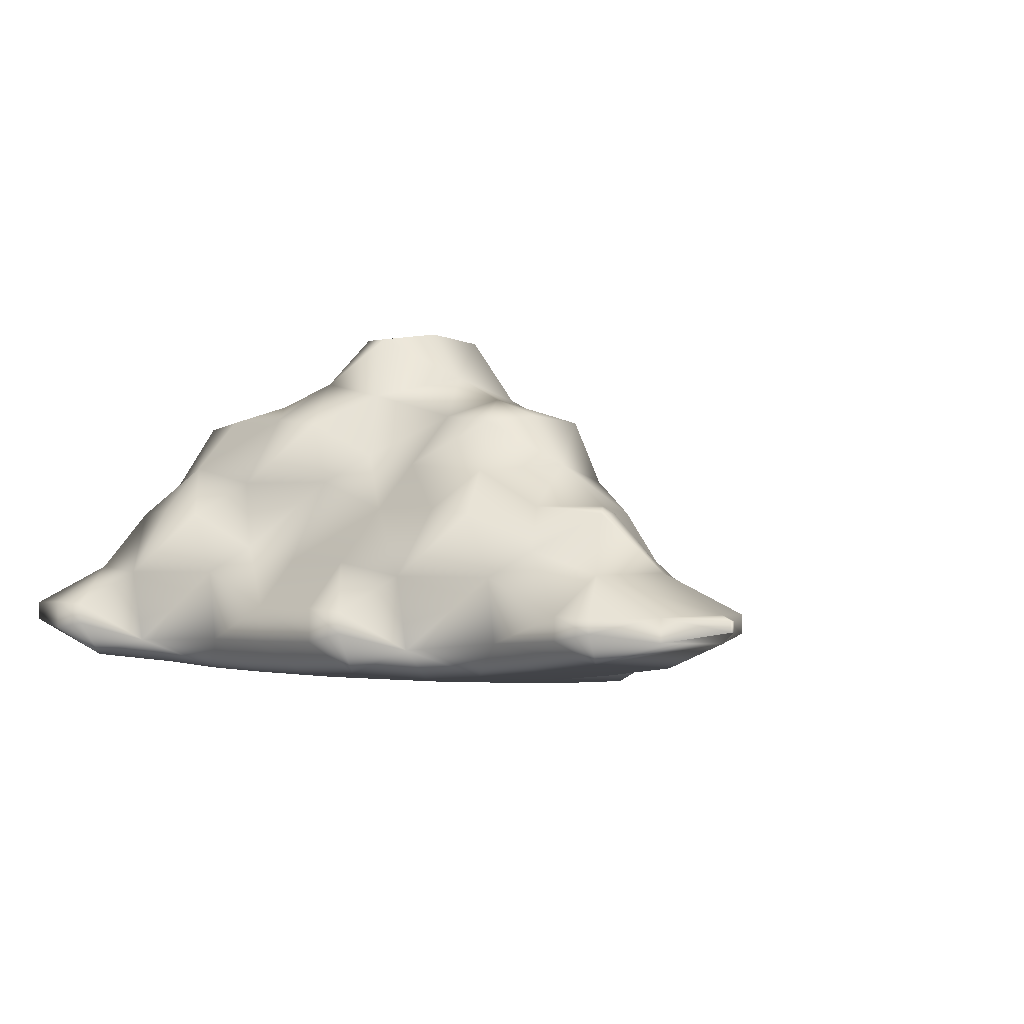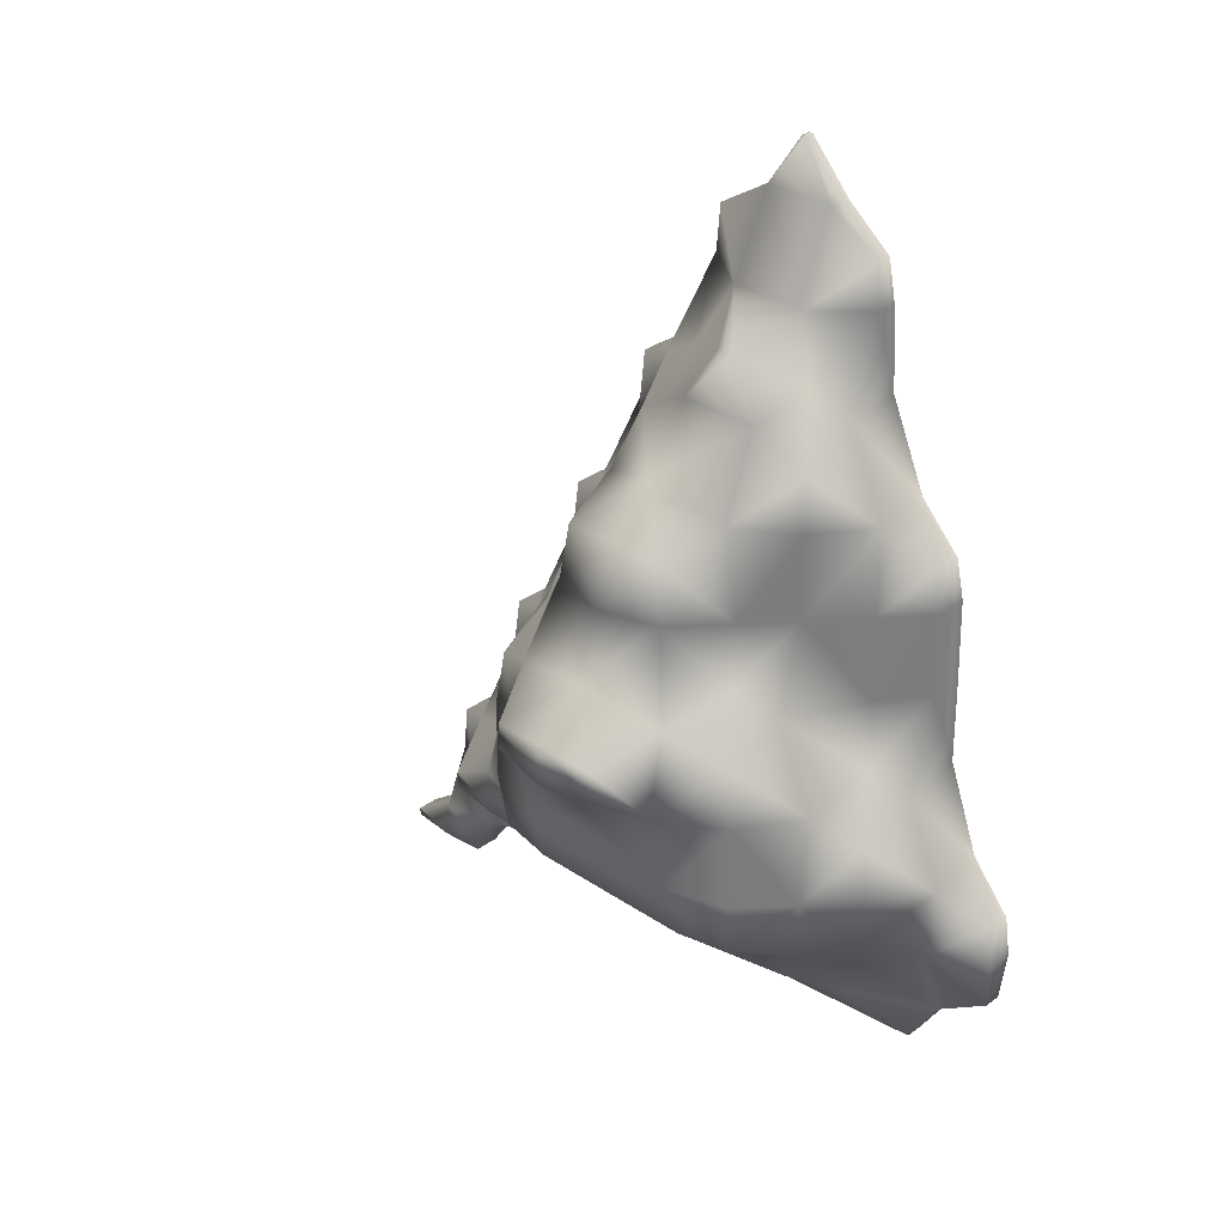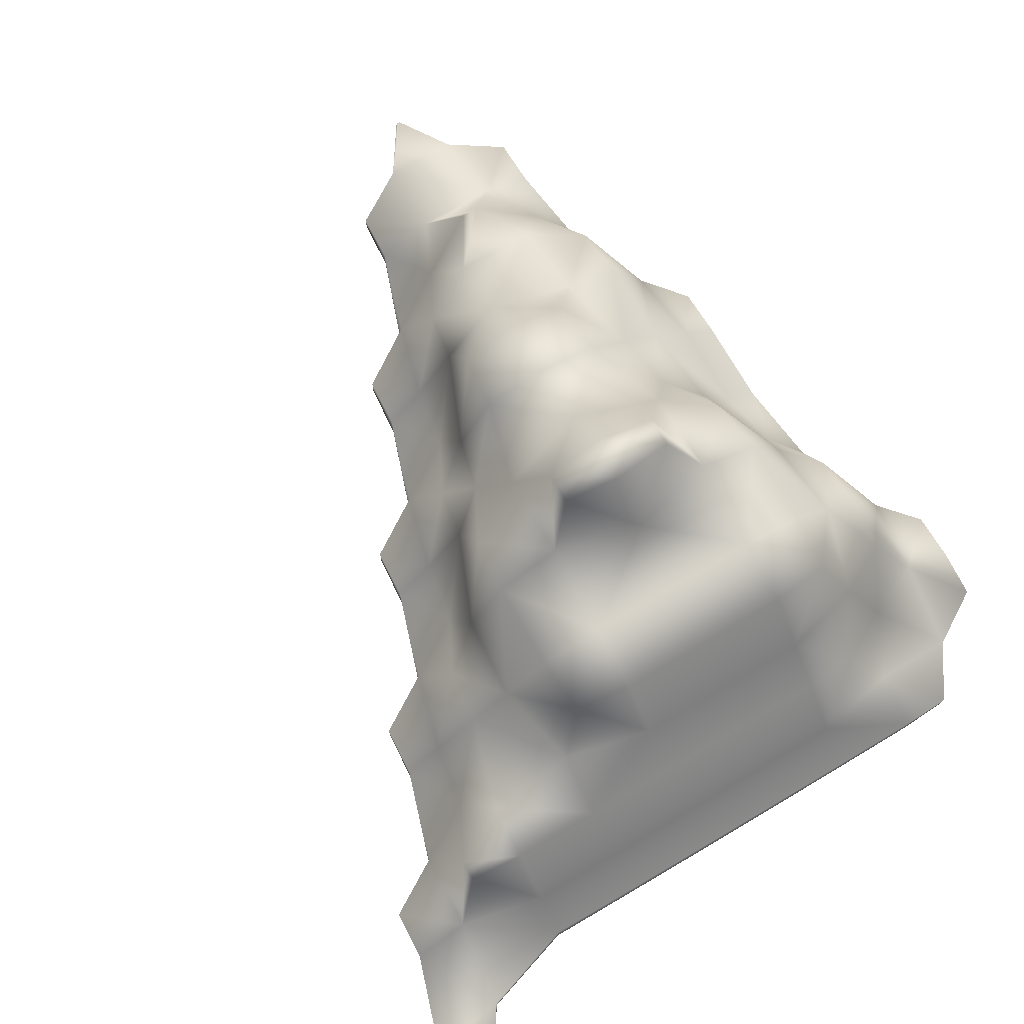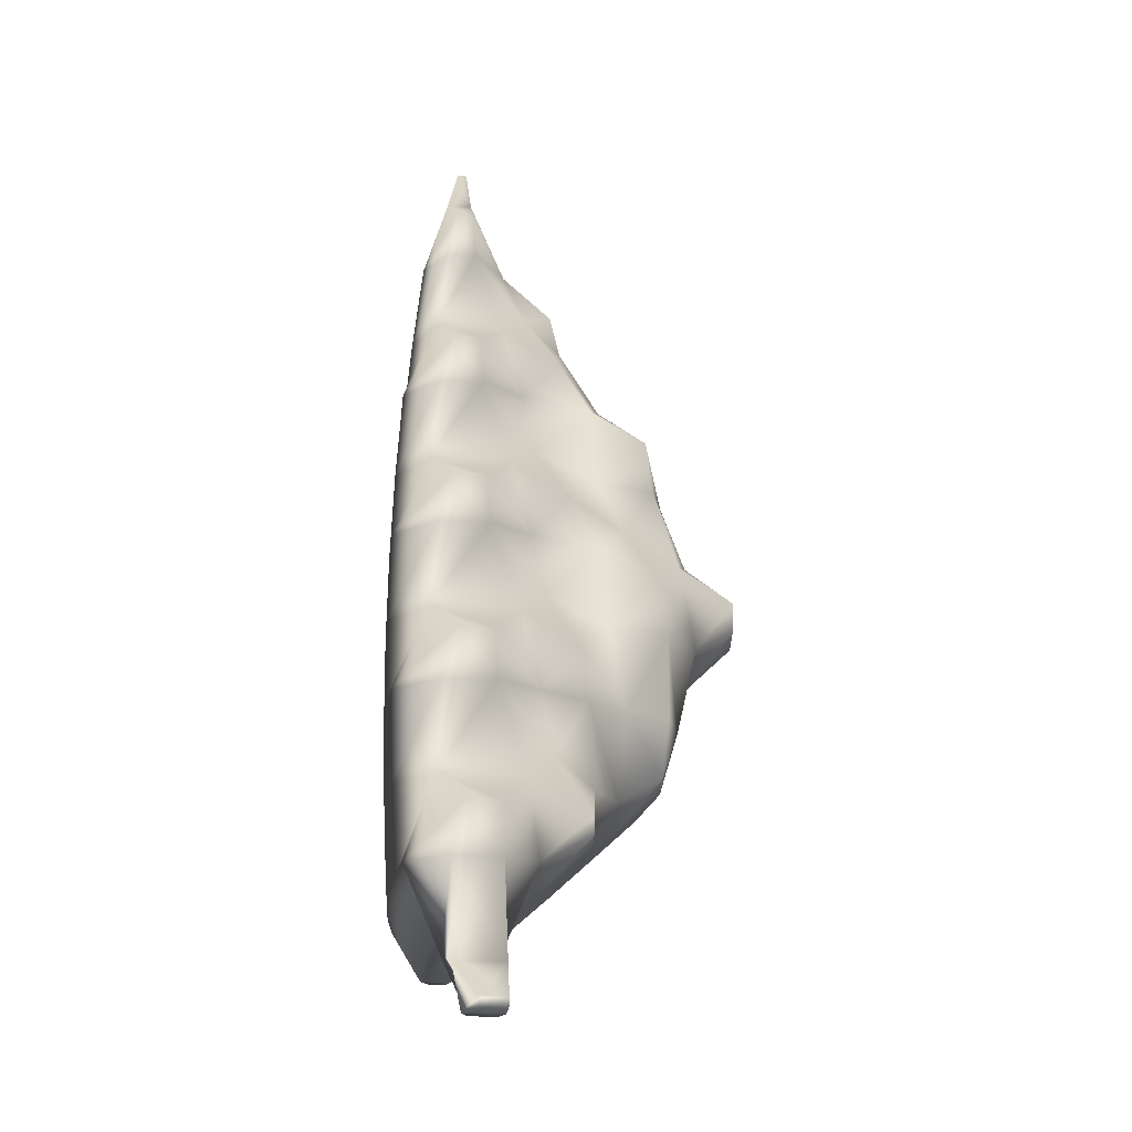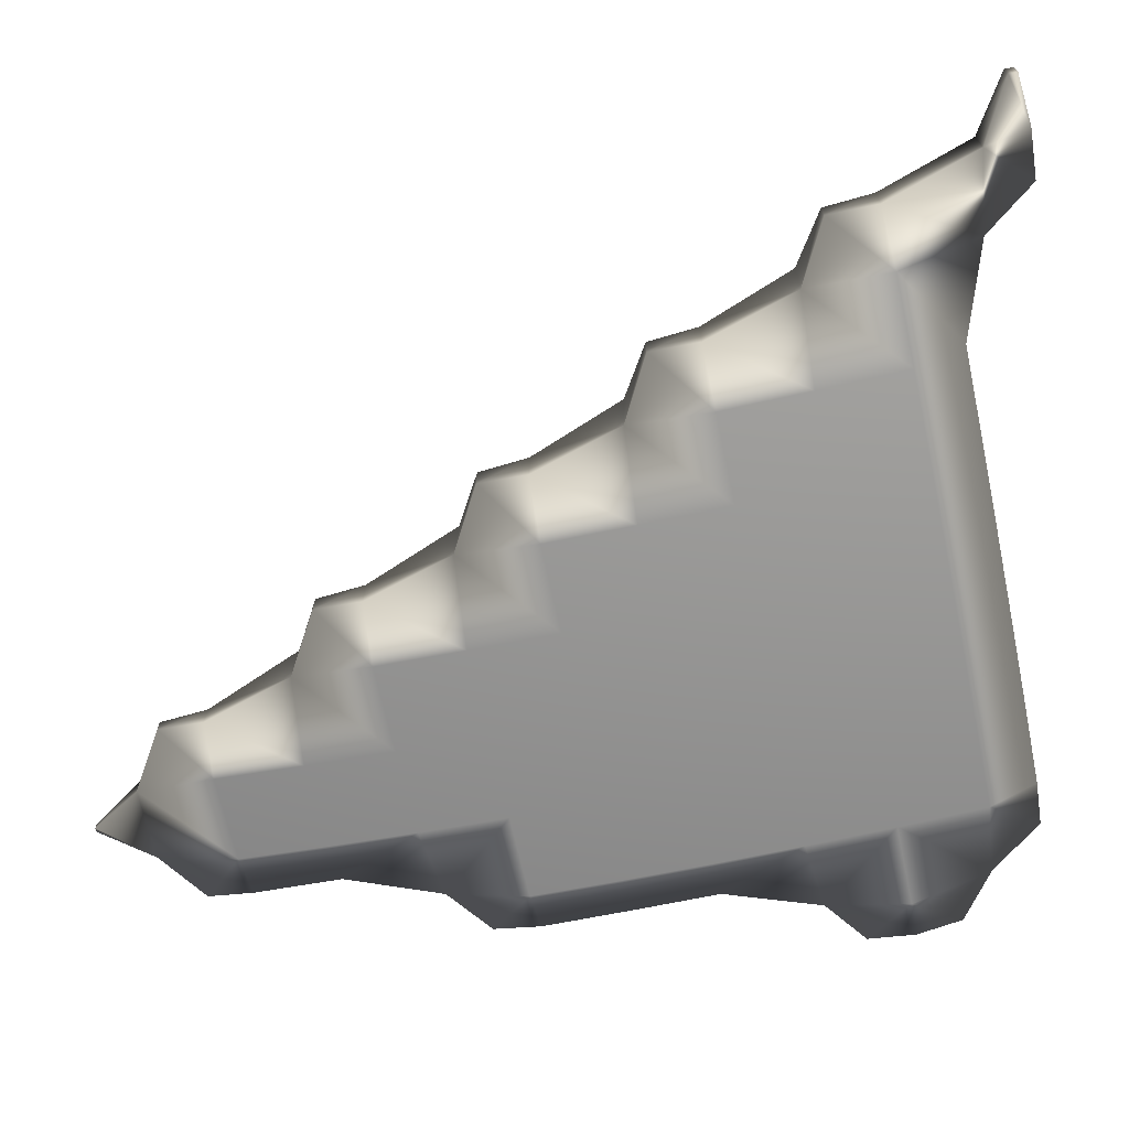
<metadata>
{"format":"obj","ext":"obj","renderer":"f3d","projection":"perspective","resolution":1024,"background":"white","views":[{"elev":-0.3,"azim":142.6,"up":"+Z"},{"elev":31.5,"azim":44.0,"up":"+Y"},{"elev":75.9,"azim":-30.2,"up":"+Z"},{"elev":-15.4,"azim":-96.9,"up":"+Y"},{"elev":-70.1,"azim":-77.8,"up":"+Z"}]}
</metadata>
<code>
o breakage_58
v 47.39 46.63 -4.192
v 47.39 46.63 -3.914
v 47.39 46.72 -4.192
v 47.39 46.72 -3.914
v 47.94 46.6 -4.322
v 47.94 46.6 -3.887
v 48 47.1 -4.417
v 48 47.1 -3.868
v 48.35 48.17 -4.397
v 48.35 48.17 -3.874
v 48.38 48.74 -4.263
v 48.38 48.74 -3.902
v 48.49 46.62 -4.212
v 48.49 46.62 -3.91
v 48.87 47.24 -4.455
v 48.87 47.24 -3.861
v 48.94 48.17 -4.85
v 48.97 48.21 -3.456
v 49.33 48.57 -2.854
v 49 49.11 -4.525
v 49.02 49.09 -3.566
v 49.33 48.78 -2.854
v 49.34 50.17 -4.453
v 49.34 50.17 -3.864
v 49.37 50.74 -4.292
v 49.37 50.74 -3.897
v 49.94 47.58 -4.403
v 49.94 47.58 -3.873
v 49.94 48.17 -4.875
v 49.94 48.01 -3.373
v 49.94 48.51 -2.799
v 49.94 49.17 -4.925
v 49.66 49.45 -3.231
v 49.97 49.14 -2.766
v 49.94 50.17 -4.95
v 49.77 50.17 -3.364
v 50.27 50.17 -2.796
v 50 51.11 -4.558
v 50.02 51.1 -3.563
v 50.33 50.79 -2.852
v 50.34 52.17 -4.447
v 50.34 52.17 -3.865
v 50.37 52.74 -4.279
v 50.37 52.74 -3.899
v 50.94 47.58 -4.403
v 50.94 47.58 -3.873
v 50.94 48.17 -4.875
v 50.94 48.01 -3.373
v 50.94 48.51 -2.799
v 50.94 49.17 -4.925
v 50.95 49.19 -2.366
v 51.29 49.53 -1.821
v 50.94 50.17 -4.95
v 50.72 50.17 -2.296
v 51.22 50.17 -1.749
v 50.94 51.17 -4.95
v 50.66 51.45 -3.23
v 50.8 51.14 -2.496
v 51.22 51.17 -1.749
v 50.94 52.17 -4.925
v 50.77 52.17 -3.365
v 51.22 52.16 -2.498
v 51.29 51.82 -1.821
v 51 53.11 -4.515
v 51.02 53.09 -3.568
v 51.33 52.78 -2.854
v 51.35 54.17 -4.378
v 51.35 54.17 -3.877
v 51.38 54.73 -4.225
v 51.38 54.73 -3.908
v 51.94 47.59 -4.391
v 51.94 47.59 -3.875
v 51.94 48.17 -4.85
v 51.94 48.01 -3.375
v 51.94 48.51 -2.801
v 51.94 49.17 -4.9
v 51.94 48.96 -2.301
v 51.94 49.46 -1.75
v 51.94 50.17 -4.925
v 51.94 50.17 -1.538
v 51.94 51.17 -4.925
v 51.94 51.18 -1.307
v 52.27 51.51 -0.7976
v 51.94 52.17 -4.9
v 51.63 52.48 -2.187
v 51.95 52.16 -1.488
v 52.27 51.84 -0.7976
v 51.94 53.17 -4.85
v 51.67 53.45 -3.236
v 51.81 53.14 -2.498
v 52.23 53.17 -1.754
v 51.94 54.17 -4.775
v 51.78 54.17 -3.377
v 52.23 54.16 -2.502
v 52.3 53.81 -1.825
v 52.01 55.11 -4.397
v 52.03 55.09 -3.579
v 52.34 54.78 -2.862
v 52.38 56.17 -4.246
v 52.38 56.17 -3.901
v 52.4 56.71 -4.128
v 52.4 56.71 -3.926
v 52.94 47.59 -4.366
v 52.94 47.59 -3.879
v 52.94 48.17 -4.8
v 52.94 48.02 -3.379
v 52.94 48.52 -2.804
v 52.94 49.17 -4.85
v 52.94 48.96 -2.304
v 52.94 49.46 -1.753
v 52.94 50.17 -4.875
v 52.94 50.17 -1.542
v 52.94 51.17 -4.875
v 52.94 50.93 -1.252
v 52.94 51.43 -0.7161
v 52.94 52.17 -4.85
v 52.94 52.42 -1.254
v 52.94 51.92 -0.7161
v 52.94 53.17 -4.8
v 52.94 53.17 -1.549
v 52.94 54.17 -4.724
v 52.94 54.38 -2.313
v 52.94 53.88 -1.757
v 52.94 55.17 -4.624
v 52.68 55.44 -3.251
v 52.98 55.14 -2.787
v 52.94 56.17 -4.497
v 52.98 56.13 -3.494
v 53.34 55.77 -2.869
v 53.02 57.1 -4.202
v 53.02 57.1 -3.909
v 53.42 57.7 -4.052
v 53.42 57.7 -3.942
v 53.94 47.6 -4.328
v 53.94 47.6 -3.886
v 53.94 48.17 -4.724
v 53.94 48.02 -3.386
v 53.94 48.52 -2.809
v 53.94 49.17 -4.775
v 53.94 48.97 -2.309
v 53.94 49.47 -1.756
v 53.94 50.17 -4.8
v 53.94 50.17 -1.549
v 53.94 51.17 -4.8
v 53.94 51.18 -1.315
v 53.6 51.51 -0.799
v 53.94 52.17 -4.775
v 54.24 52.48 -2.195
v 53.92 52.16 -1.492
v 53.6 51.84 -0.799
v 53.94 53.17 -4.724
v 54.14 53.17 -2.313
v 53.64 53.17 -1.757
v 53.94 54.17 -4.649
v 53.92 54.16 -2.388
v 53.57 53.81 -1.827
v 53.94 55.17 -4.548
v 54.2 55.44 -3.261
v 53.89 55.13 -2.791
v 53.94 56.17 -4.421
v 53.89 56.13 -3.506
v 53.53 55.77 -2.869
v 53.85 57.09 -4.172
v 53.85 57.09 -3.915
v 53.46 57.7 -4.052
v 53.46 57.7 -3.942
v 54.94 47.61 -4.277
v 54.94 47.61 -3.895
v 54.94 48.17 -4.624
v 54.9 48.21 -3.482
v 54.54 48.57 -2.862
v 54.94 49.17 -4.674
v 55.2 48.91 -3.251
v 54.89 49.22 -2.53
v 54.57 49.54 -1.826
v 54.94 50.17 -4.699
v 55.14 50.17 -2.316
v 54.64 50.17 -1.758
v 54.94 51.17 -4.699
v 55.21 51.44 -3.248
v 55.06 51.13 -2.504
v 54.64 51.17 -1.758
v 54.94 52.17 -4.674
v 55.09 52.17 -3.393
v 54.64 52.16 -2.502
v 54.57 51.81 -1.826
v 54.94 53.17 -4.624
v 55.09 53.17 -3.398
v 54.59 53.17 -2.813
v 54.86 54.1 -4.334
v 54.98 54.1 -3.538
v 54.58 54.17 -2.818
v 54.5 55.17 -4.233
v 54.54 55.13 -3.541
v 54.53 54.77 -2.868
v 54.48 56.17 -4.17
v 54.48 56.17 -3.917
v 54.46 56.7 -4.078
v 54.46 56.7 -3.937
v 55.48 47.63 -4.154
v 55.48 47.63 -3.921
v 55.86 48.25 -4.304
v 55.86 48.25 -3.889
v 55.94 49.17 -4.548
v 55.9 49.22 -3.49
v 55.53 49.58 -2.865
v 55.87 50.1 -4.342
v 55.98 50.1 -3.539
v 55.58 50.17 -2.816
v 55.51 51.17 -4.303
v 55.55 51.13 -3.534
v 55.54 50.77 -2.864
v 55.51 52.17 -4.29
v 55.51 52.17 -3.893
v 55.5 53.17 -4.265
v 55.5 53.17 -3.898
v 55.48 53.72 -4.154
v 55.48 53.72 -3.921
v 56.47 48.64 -4.128
v 56.47 48.64 -3.926
v 56.49 49.17 -4.221
v 56.49 49.17 -3.906
v 56.48 49.71 -4.141
v 56.48 49.71 -3.924
f 2 3 1
f 2 4 3
f 6 1 5
f 6 2 1
f 3 5 1
f 3 7 5
f 8 7 3
f 8 3 4
f 4 2 6
f 4 6 8
f 8 9 7
f 8 10 9
f 10 11 9
f 10 12 11
f 13 6 5
f 13 14 6
f 7 13 5
f 7 15 13
f 16 14 13
f 16 13 15
f 8 6 14
f 8 14 16
f 9 15 7
f 9 17 15
f 10 8 16
f 10 16 18
f 11 17 9
f 11 20 17
f 20 11 12
f 20 12 21
f 12 10 18
f 12 18 21
f 22 18 19
f 22 21 18
f 24 20 21
f 24 23 20
f 24 25 23
f 24 26 25
f 27 16 15
f 27 28 16
f 17 27 15
f 17 29 27
f 18 16 28
f 18 28 30
f 30 19 18
f 30 31 19
f 20 29 17
f 20 32 29
f 33 21 22
f 33 22 34
f 22 19 31
f 22 31 34
f 23 32 20
f 23 35 32
f 24 21 33
f 24 33 36
f 37 33 34
f 37 36 33
f 25 35 23
f 25 38 35
f 38 25 26
f 38 26 39
f 26 24 36
f 26 36 39
f 40 36 37
f 40 39 36
f 42 38 39
f 42 41 38
f 42 43 41
f 42 44 43
f 45 28 27
f 45 46 28
f 29 45 27
f 29 47 45
f 30 28 46
f 30 46 48
f 48 31 30
f 48 49 31
f 32 47 29
f 32 50 47
f 34 31 49
f 34 49 51
f 35 50 32
f 35 53 50
f 37 34 51
f 37 51 54
f 52 54 51
f 52 55 54
f 38 53 35
f 38 56 53
f 57 39 40
f 57 40 58
f 40 37 54
f 40 54 58
f 59 54 55
f 59 58 54
f 41 56 38
f 41 60 56
f 42 39 57
f 42 57 61
f 62 57 58
f 62 61 57
f 63 58 59
f 63 62 58
f 43 60 41
f 43 64 60
f 64 43 44
f 64 44 65
f 44 42 61
f 44 61 65
f 66 61 62
f 66 65 61
f 68 64 65
f 68 67 64
f 68 69 67
f 68 70 69
f 71 46 45
f 71 72 46
f 73 45 47
f 73 71 45
f 74 48 46
f 74 46 72
f 75 48 74
f 75 49 48
f 76 47 50
f 76 73 47
f 77 51 49
f 77 49 75
f 77 52 51
f 77 78 52
f 79 50 53
f 79 76 50
f 80 55 52
f 80 52 78
f 56 79 53
f 56 81 79
f 59 55 80
f 59 80 82
f 60 81 56
f 60 84 81
f 85 62 63
f 85 63 86
f 63 59 82
f 63 82 86
f 87 82 83
f 87 86 82
f 64 84 60
f 64 88 84
f 89 65 66
f 89 66 90
f 66 62 85
f 66 85 90
f 91 85 86
f 91 90 85
f 67 88 64
f 67 92 88
f 68 65 89
f 68 89 93
f 94 89 90
f 94 93 89
f 95 90 91
f 95 94 90
f 69 92 67
f 69 96 92
f 96 69 70
f 96 70 97
f 70 68 93
f 70 93 97
f 98 93 94
f 98 97 93
f 100 96 97
f 100 99 96
f 100 101 99
f 100 102 101
f 103 72 71
f 103 104 72
f 105 71 73
f 105 103 71
f 106 74 72
f 106 72 104
f 107 74 106
f 107 75 74
f 108 73 76
f 108 105 73
f 109 77 75
f 109 75 107
f 110 77 109
f 110 78 77
f 111 76 79
f 111 108 76
f 80 78 110
f 80 110 112
f 81 111 79
f 81 113 111
f 114 82 80
f 114 80 112
f 114 83 82
f 114 115 83
f 84 113 81
f 84 116 113
f 117 86 87
f 117 87 118
f 87 83 115
f 87 115 118
f 88 116 84
f 88 119 116
f 91 86 117
f 91 117 120
f 92 119 88
f 92 121 119
f 122 94 95
f 122 95 123
f 95 91 120
f 95 120 123
f 96 121 92
f 96 124 121
f 125 97 98
f 125 98 126
f 98 94 122
f 98 122 126
f 99 124 96
f 99 127 124
f 100 97 125
f 100 125 128
f 129 125 126
f 129 128 125
f 101 127 99
f 101 130 127
f 131 130 101
f 131 101 102
f 102 100 128
f 102 128 131
f 131 132 130
f 131 133 132
f 134 104 103
f 134 135 104
f 136 103 105
f 136 134 103
f 137 106 104
f 137 104 135
f 138 106 137
f 138 107 106
f 139 105 108
f 139 136 105
f 140 109 107
f 140 107 138
f 141 109 140
f 141 110 109
f 142 108 111
f 142 139 108
f 112 110 141
f 112 141 143
f 113 142 111
f 113 144 142
f 114 112 143
f 114 143 145
f 146 114 145
f 146 115 114
f 116 144 113
f 116 147 144
f 150 146 145
f 150 145 149
f 150 149 117
f 150 117 118
f 118 115 146
f 118 146 150
f 119 147 116
f 119 151 147
f 153 149 148
f 153 148 152
f 153 120 117
f 153 117 149
f 121 151 119
f 121 154 151
f 156 153 152
f 156 152 155
f 156 155 122
f 156 122 123
f 156 123 120
f 156 120 153
f 124 154 121
f 124 157 154
f 159 126 122
f 159 122 155
f 127 157 124
f 127 160 157
f 162 159 158
f 162 158 161
f 162 161 128
f 162 128 129
f 162 129 126
f 162 126 159
f 130 160 127
f 130 163 160
f 131 128 161
f 131 161 164
f 132 163 130
f 132 165 163
f 164 163 165
f 164 165 166
f 165 132 133
f 165 133 166
f 166 133 131
f 166 131 164
f 167 135 134
f 167 168 135
f 169 134 136
f 169 167 134
f 137 135 168
f 137 168 170
f 171 137 170
f 171 138 137
f 172 136 139
f 172 169 136
f 171 170 173
f 171 173 174
f 140 138 171
f 140 171 174
f 175 140 174
f 175 141 140
f 176 139 142
f 176 172 139
f 175 174 177
f 175 177 178
f 143 141 175
f 143 175 178
f 144 176 142
f 144 179 176
f 182 178 177
f 182 177 181
f 182 145 143
f 182 143 178
f 147 179 144
f 147 183 179
f 185 181 180
f 185 180 184
f 186 182 181
f 186 181 185
f 186 185 148
f 186 148 149
f 186 149 145
f 186 145 182
f 151 183 147
f 151 187 183
f 189 185 184
f 189 184 188
f 189 152 148
f 189 148 185
f 190 151 154
f 190 187 151
f 189 188 191
f 189 191 192
f 192 155 152
f 192 152 189
f 193 154 157
f 193 190 154
f 194 191 190
f 194 190 193
f 195 192 191
f 195 191 194
f 195 194 158
f 195 158 159
f 195 159 155
f 195 155 192
f 160 193 157
f 160 196 193
f 197 194 193
f 197 193 196
f 197 161 158
f 197 158 194
f 198 160 163
f 198 196 160
f 197 196 198
f 197 198 199
f 198 163 164
f 198 164 199
f 199 164 161
f 199 161 197
f 200 168 167
f 200 201 168
f 169 200 167
f 169 202 200
f 203 201 200
f 203 200 202
f 170 168 201
f 170 201 203
f 172 202 169
f 172 204 202
f 173 170 203
f 173 203 205
f 206 173 205
f 206 174 173
f 207 172 176
f 207 204 172
f 206 205 208
f 206 208 209
f 177 174 206
f 177 206 209
f 210 176 179
f 210 207 176
f 211 208 207
f 211 207 210
f 212 209 208
f 212 208 211
f 212 211 180
f 212 180 181
f 212 181 177
f 212 177 209
f 183 210 179
f 183 213 210
f 214 211 210
f 214 210 213
f 214 184 180
f 214 180 211
f 187 213 183
f 187 215 213
f 214 213 215
f 214 215 216
f 188 184 214
f 188 214 216
f 217 187 190
f 217 215 187
f 216 215 217
f 216 217 218
f 218 217 190
f 218 190 191
f 218 191 188
f 218 188 216
f 219 203 202
f 219 220 203
f 204 219 202
f 204 221 219
f 222 220 219
f 222 219 221
f 205 203 220
f 205 220 222
f 223 204 207
f 223 221 204
f 222 221 223
f 222 223 224
f 224 223 207
f 224 207 208
f 224 208 205
f 224 205 222

</code>
